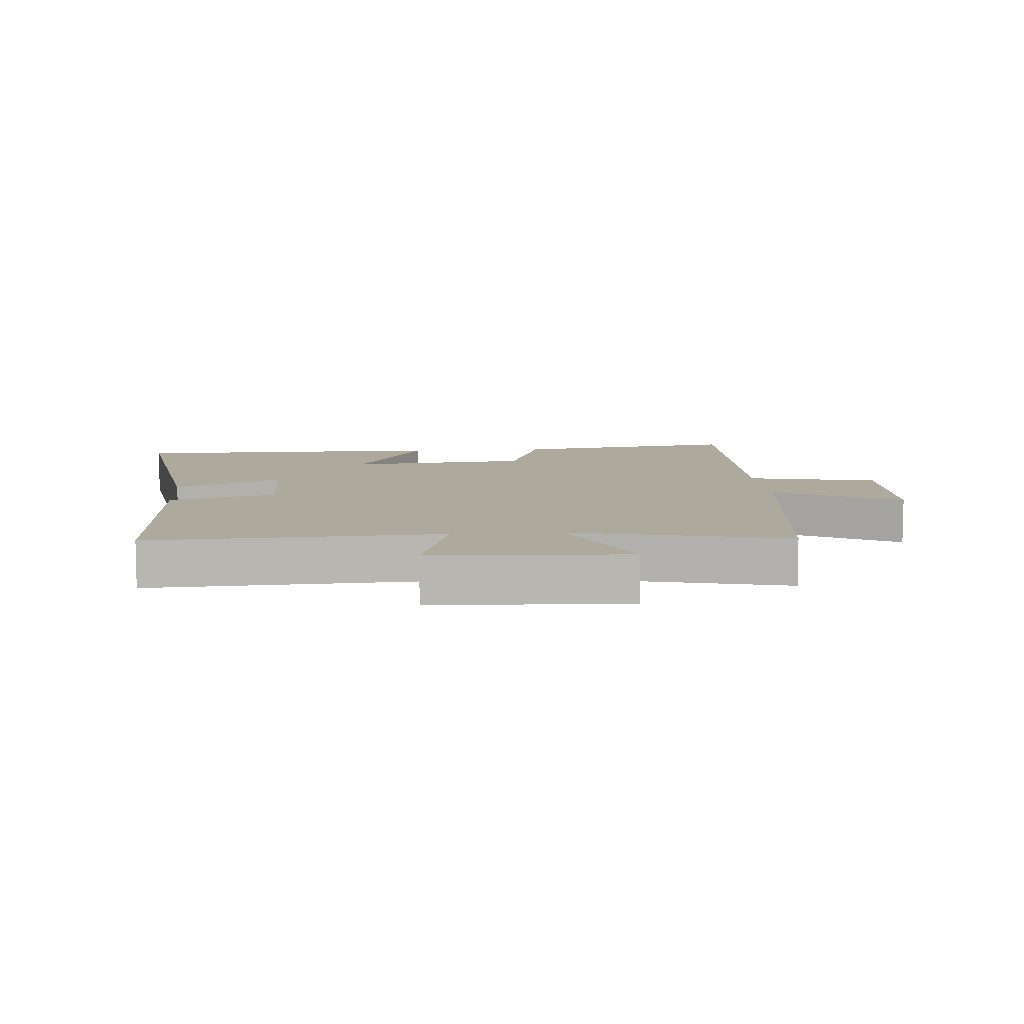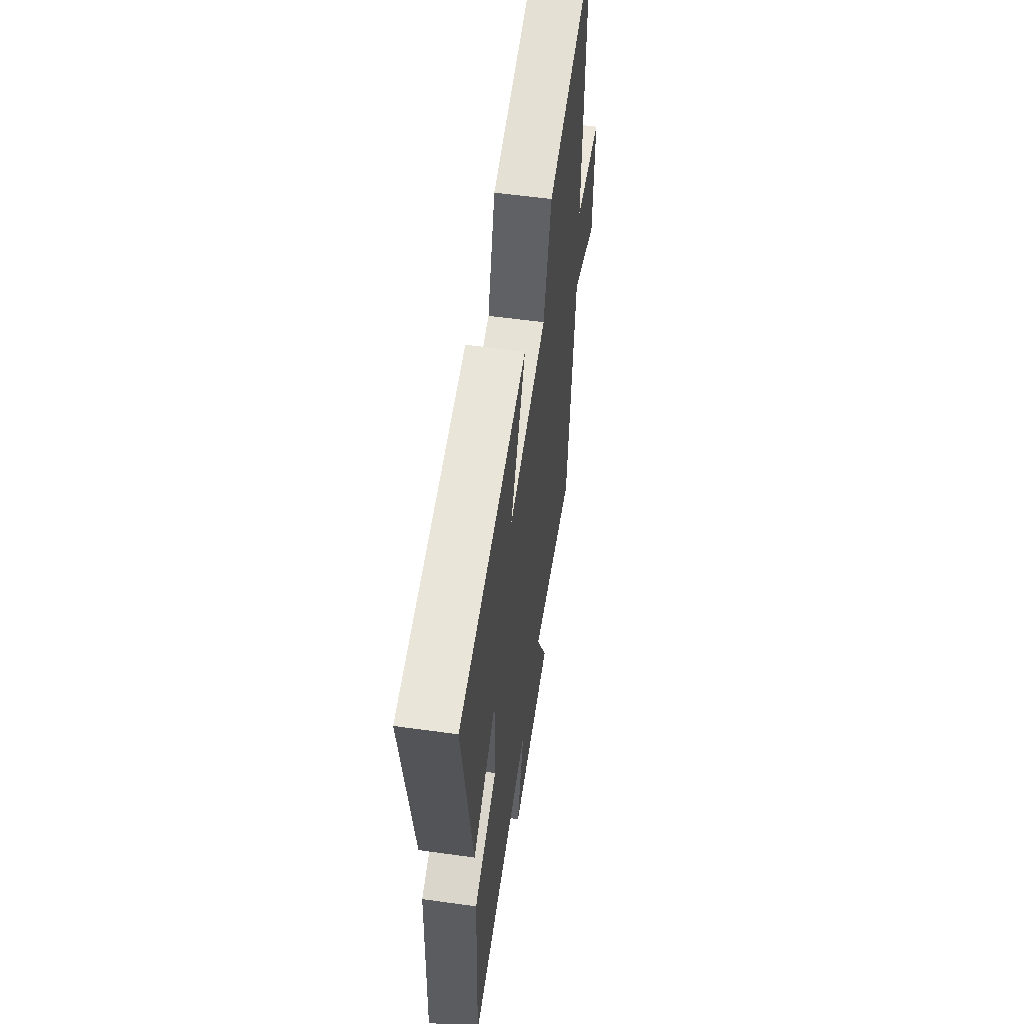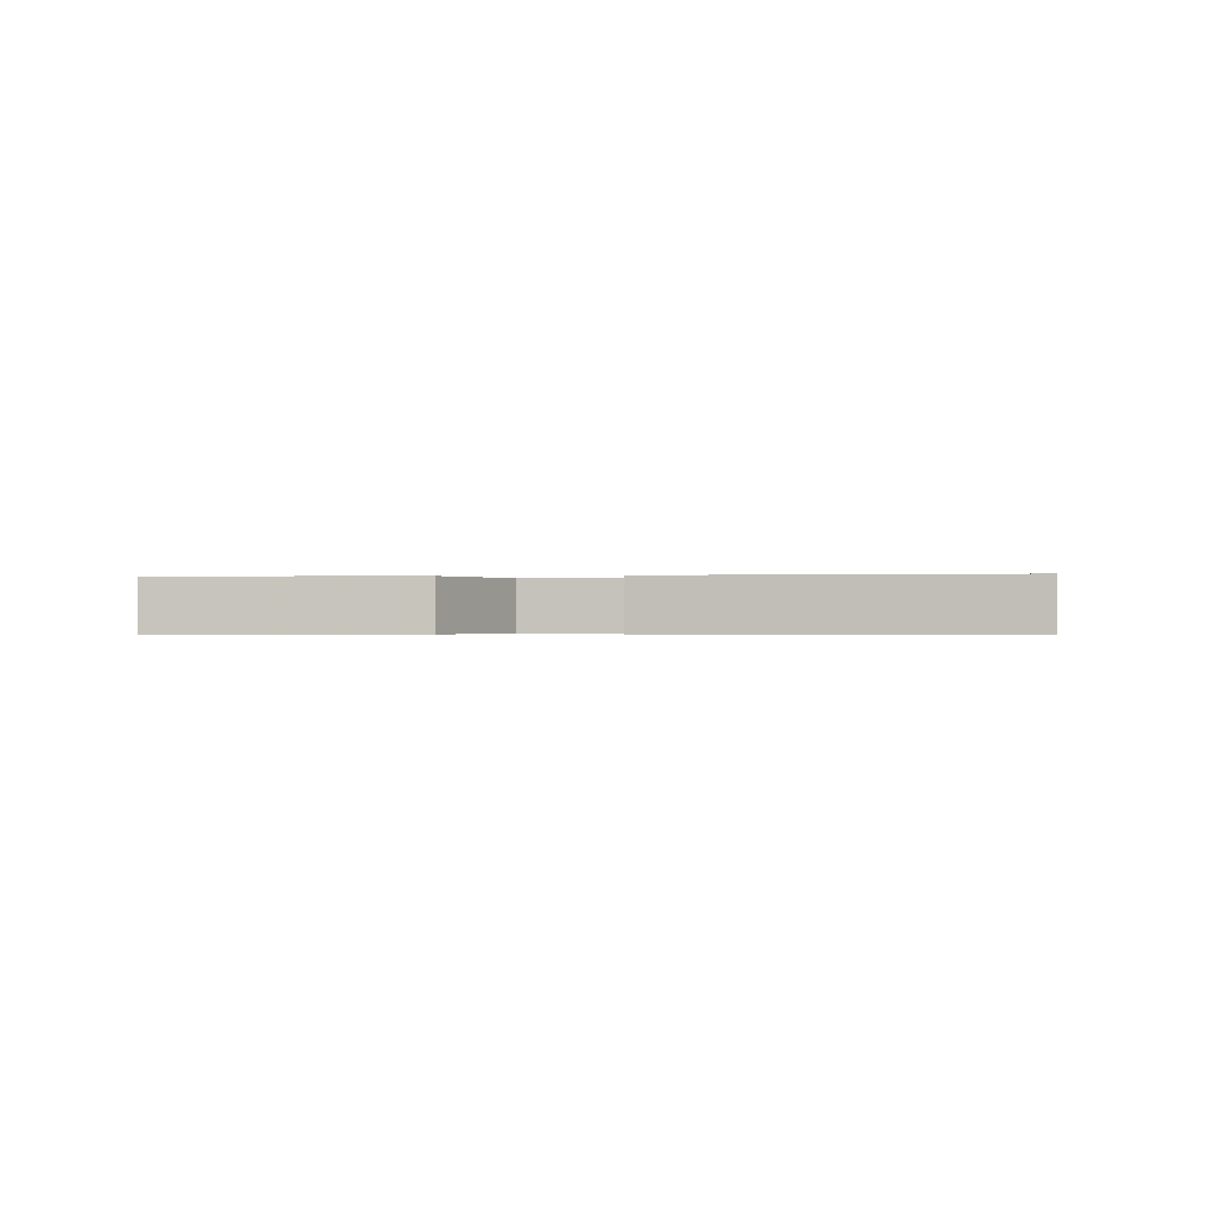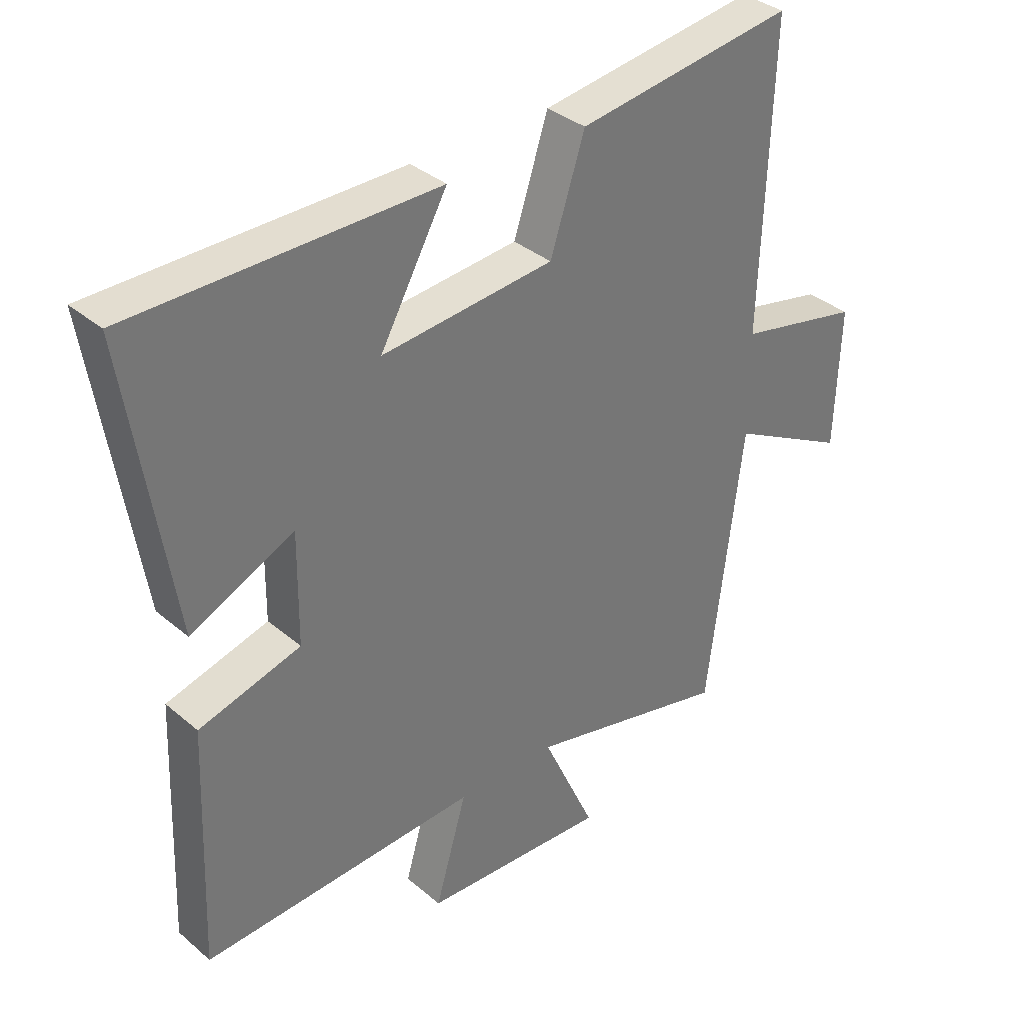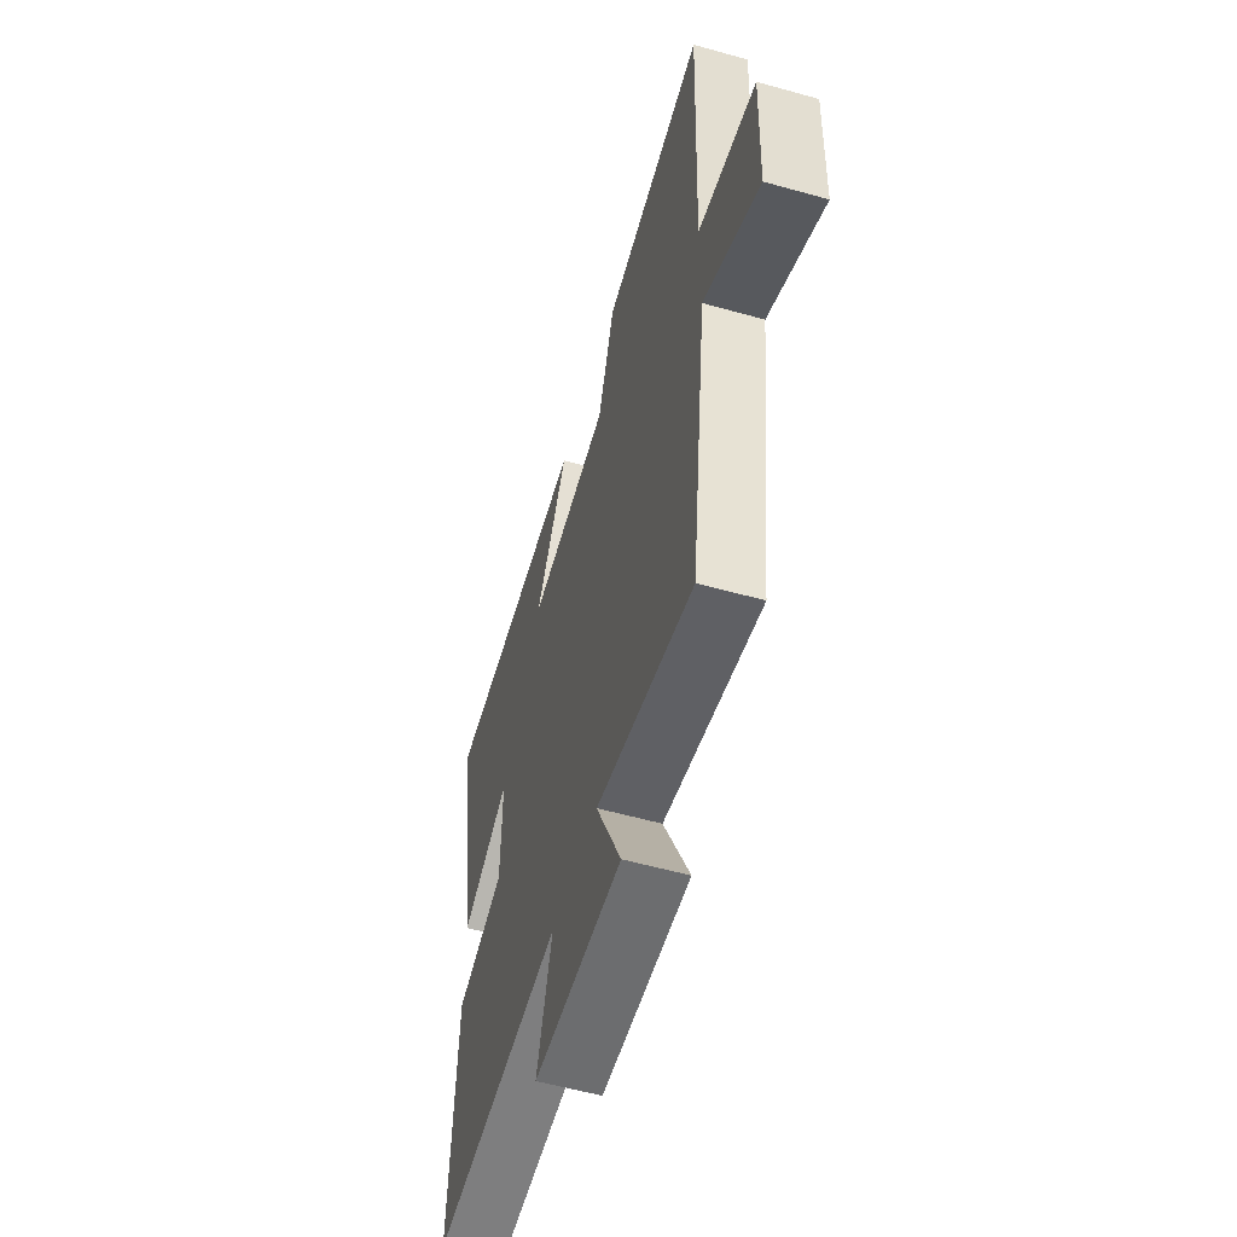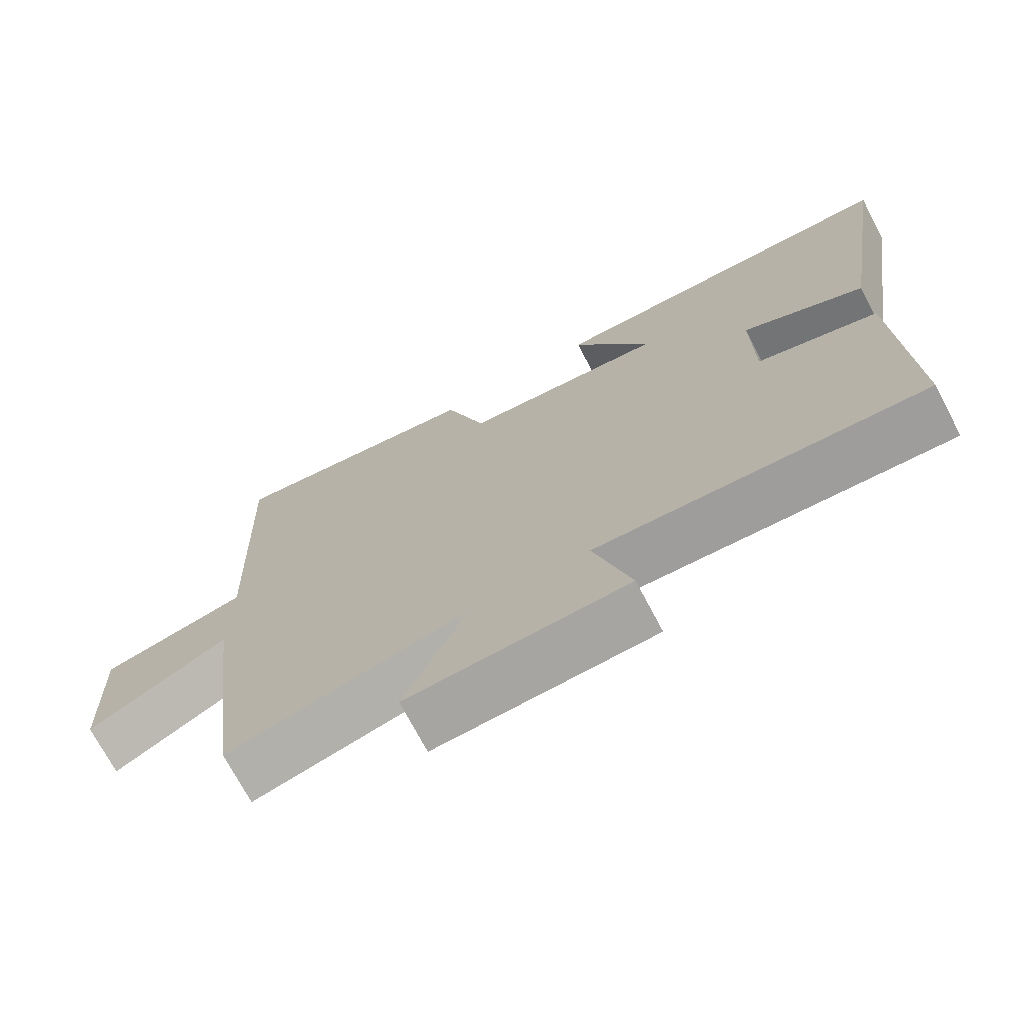
<metadata>
{"format":"obj","ext":"obj","renderer":"f3d","projection":"perspective","resolution":1024,"background":"white","views":[{"elev":8.8,"azim":175.4,"up":"+Y"},{"elev":57.7,"azim":98.2,"up":"+Z"},{"elev":-0.3,"azim":11.6,"up":"+Y"},{"elev":35.3,"azim":138.1,"up":"+Z"},{"elev":-56.9,"azim":-106.3,"up":"+Z"},{"elev":-72.1,"azim":27.8,"up":"+Z"}]}
</metadata>
<code>
v -0.442 0.07 -0.58
v -0.5 0.07 -0.116
v -0.696 0.07 -0.22
v -0.704 0.07 0.012
v -0.5 0.07 0.056
v -0.517 0.07 0.551
v -0.158 0.07 0.5
v -0.101 0.07 0.327
v 0.183 0.07 0.301
v 0.072 0.07 0.5
v 0.573 0.07 0.497
v 0.5 0.07 0.026
v 0.33 0.07 0.105
v 0.332 0.07 -0.077
v 0.5 0.07 -0.124
v 0.516 0.07 -0.521
v 0.06 0.07 -0.5
v 0.112 0.07 -0.678
v -0.194 0.07 -0.694
v -0.106 0.07 -0.5
v -0.442 0 -0.58
v -0.5 0 -0.116
v -0.696 0 -0.22
v -0.704 0 0.012
v -0.5 0 0.056
v -0.517 0 0.551
v -0.158 0 0.5
v -0.101 0 0.327
v 0.183 0 0.301
v 0.072 0 0.5
v 0.573 0 0.497
v 0.5 0 0.026
v 0.33 0 0.105
v 0.332 0 -0.077
v 0.5 0 -0.124
v 0.516 0 -0.521
v 0.06 0 -0.5
v 0.112 0 -0.678
v -0.194 0 -0.694
v -0.106 0 -0.5
f 17 18 19 20
f 14 15 16 17
f 13 14 17 20
f 10 11 12 13
f 9 10 13
f 8 9 13 20
f 5 6 7 8
f 5 8 20 1
f 2 3 4 5
f 1 2 5
f 40 39 38 37
f 37 36 35 34
f 40 37 34 33
f 33 32 31 30
f 33 30 29
f 40 33 29 28
f 28 27 26 25
f 21 40 28 25
f 25 24 23 22
f 25 22 21
f 1 21 22 2
f 2 22 23 3
f 3 23 24 4
f 4 24 25 5
f 5 25 26 6
f 6 26 27 7
f 7 27 28 8
f 8 28 29 9
f 9 29 30 10
f 10 30 31 11
f 11 31 32 12
f 12 32 33 13
f 13 33 34 14
f 14 34 35 15
f 15 35 36 16
f 16 36 37 17
f 17 37 38 18
f 18 38 39 19
f 19 39 40 20
f 20 40 21 1

</code>
